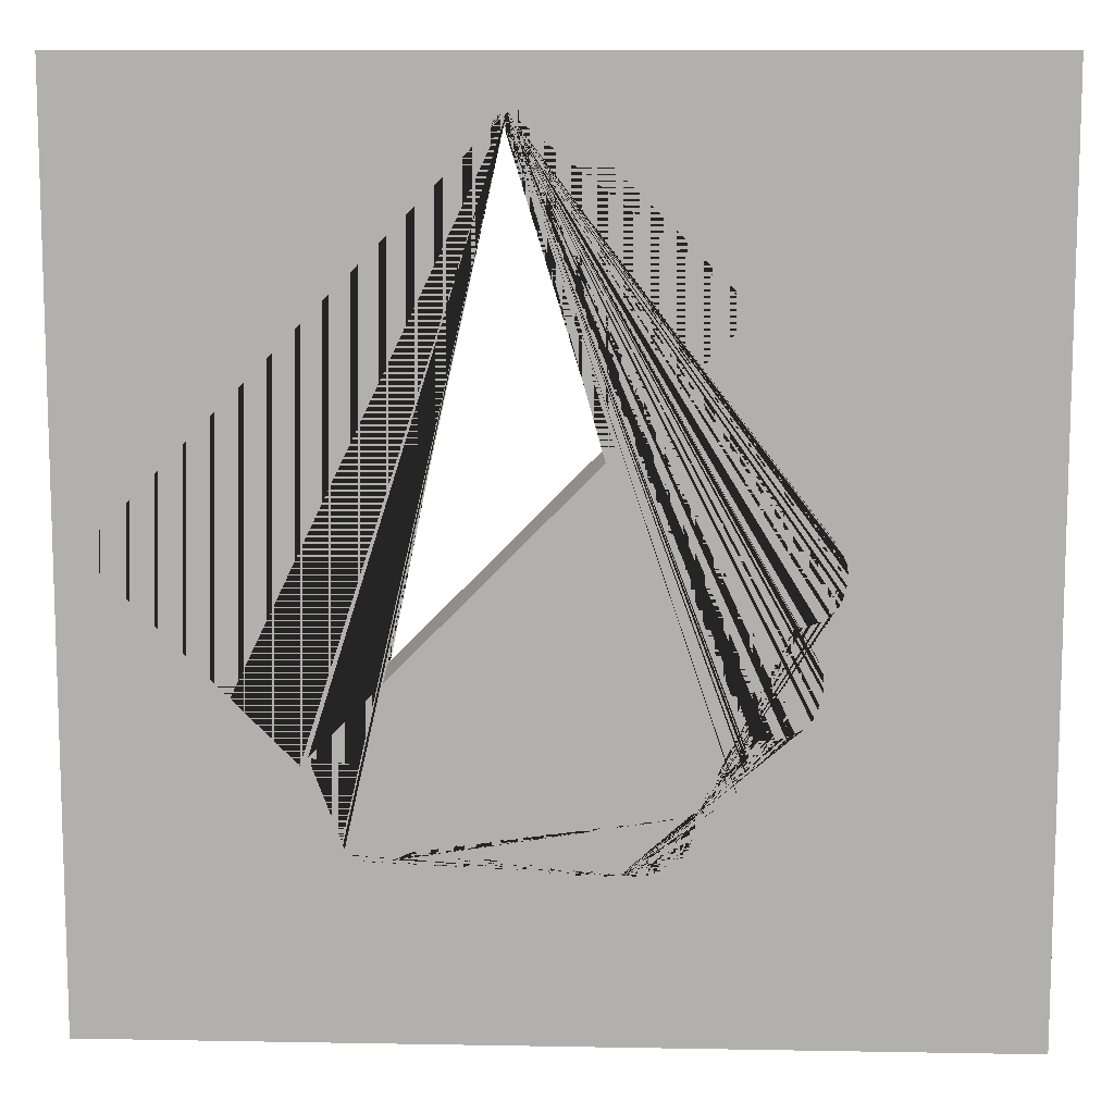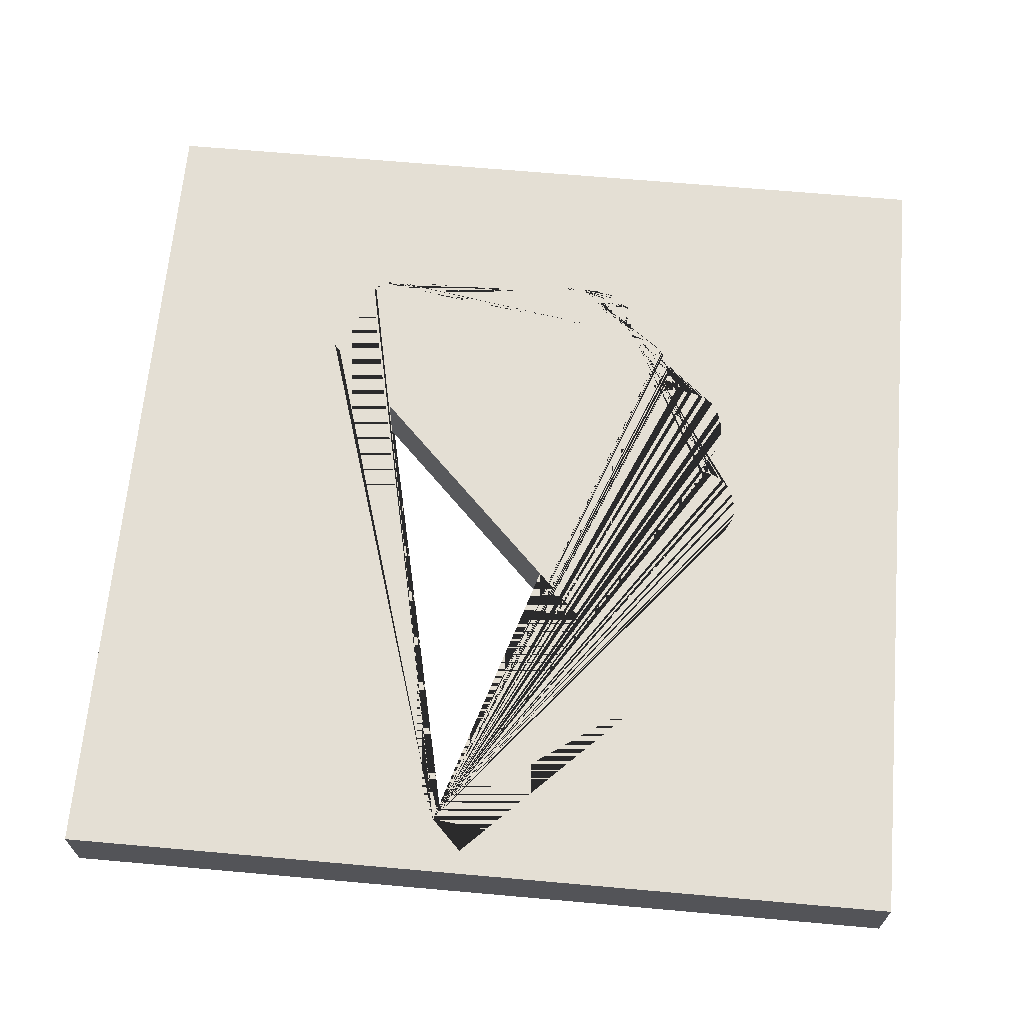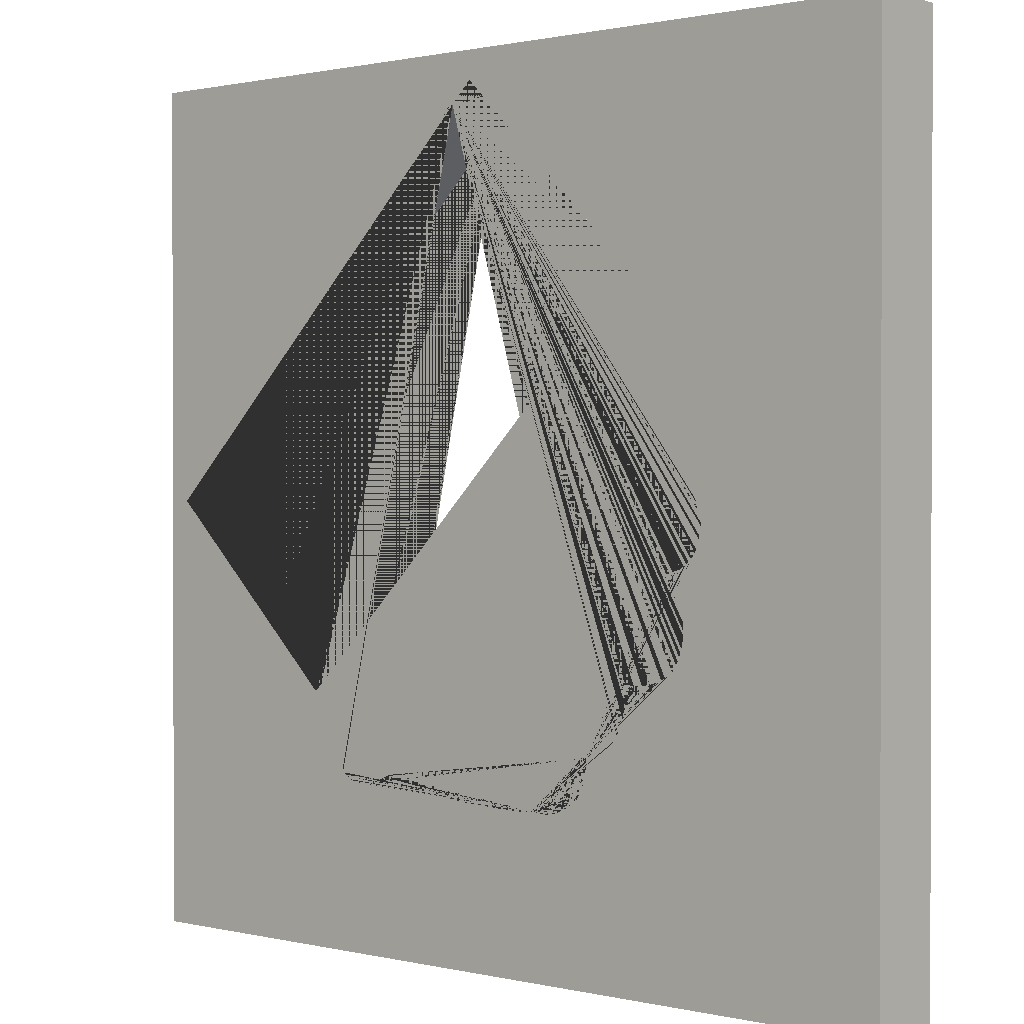
<metadata>
{"format":"obj","ext":"obj","renderer":"f3d","projection":"perspective","resolution":1024,"background":"white","views":[{"elev":10.7,"azim":-177.4,"up":"+Y"},{"elev":66.3,"azim":-174.9,"up":"+Z"},{"elev":0.9,"azim":-139.4,"up":"+Y"}]}
</metadata>
<code>
o Cube
v 1 1 -0.09133
v 1 1 0.09133
v 1 -1 -0.09133
v 1 -1 0.09133
v -1 1 -0.09133
v -1 1 0.09133
v -1 -1 -0.09133
v -1 -1 0.09133
v -0.577 -0.01383 -0.09133
v -0.5763 -0.02775 -0.09133
v -0.5768 -0.02082 -0.09133
v -0.5767 -0.006796 -0.09133
v -0.5741 -0.04147 -0.09133
v -0.5754 -0.03464 -0.09133
v -0.576 0.00029 -0.09133
v -0.5749 0.007424 -0.09133
v -0.5724 -0.04825 -0.09133
v -0.5705 -0.05498 -0.09133
v -0.5681 -0.06166 -0.09133
v -0.5575 -0.08212 -0.09133
v -0.5464 -0.09416 -0.09133
v -0.5521 -0.08853 -0.09133
v -0.5626 -0.07486 -0.09133
v -0.5655 -0.06829 -0.09133
v -0.5581 0.04003 -0.09133
v -0.5672 0.02432 -0.09133
v -0.5478 0.0546 -0.09133
v -0.5335 -0.2342 -0.09133
v -0.5323 -0.2526 -0.09133
v -0.5309 -0.2616 -0.09133
v -0.5324 -0.2156 -0.09133
v -0.5332 -0.2435 -0.09133
v -0.5342 -0.1034 -0.09133
v -0.5364 0.06811 -0.09133
v -0.5264 -0.2792 -0.09133
v -0.5266 -0.1977 -0.09133
v -0.5197 -0.2961 -0.09133
v -0.5192 -0.1806 -0.09133
v -0.5233 -0.2877 -0.09133
v -0.5232 -0.189 -0.09133
v -0.5289 -0.2705 -0.09133
v -0.5297 -0.2066 -0.09133
v -0.5332 -0.225 -0.09133
v -0.5405 -0.09908 -0.09133
v -0.5277 -0.1071 -0.09133
v -0.5241 0.08062 -0.09133
v -0.5137 -0.1132 -0.09133
v -0.5055 -0.3199 -0.09133
v -0.5049 -0.1569 -0.09133
v -0.5108 -0.3122 -0.09133
v -0.5101 -0.1645 -0.09133
v -0.4993 -0.1496 -0.09133
v -0.5063 -0.1158 -0.09133
v -0.4932 -0.1427 -0.09133
v -0.4985 -0.118 -0.09133
v -0.482 -0.1221 -0.09133
v -0.4874 -0.3321 -0.09133
v -0.4866 -0.1361 -0.09133
v -0.4904 -0.1201 -0.09133
v -0.4965 -0.3264 -0.09133
v -0.5155 -0.3043 -0.09133
v -0.4796 -0.13 -0.09133
v -0.4666 0.122 -0.09133
v -0.4721 -0.1242 -0.09133
v -0.4685 -0.3411 -0.09133
v -0.4387 -0.3493 -0.09133
v -0.4488 -0.3472 -0.09133
v -0.4587 -0.3445 -0.09133
v -0.4345 0.1383 -0.09133
v -0.4507 0.1304 -0.09133
v -0.478 -0.337 -0.09133
v -0.5108 0.09219 -0.09133
v -0.4967 0.1029 -0.09133
v -0.4819 0.1128 -0.09133
v -0.5149 -0.1724 -0.09133
v -0.5209 -0.1104 -0.09133
v -0.4179 -0.3515 -0.09133
v -0.4073 -0.3517 -0.09133
v -0.3856 -0.3505 -0.09133
v -0.3805 -0.371 -0.09133
v -0.3813 -0.3777 -0.09133
v -0.3794 -0.3645 -0.09133
v -0.3966 -0.3514 -0.09133
v -0.3778 -0.3581 -0.09133
v -0.3758 -0.3521 -0.09133
v -0.3733 -0.3464 -0.09133
v -0.2474 0.1944 -0.09133
v -0.2022 0.2012 -0.09133
v -0.2172 0.1994 -0.09133
v -0.2323 0.1971 -0.09133
v -0.2625 0.1913 -0.09133
v -0.1267 0.2054 -0.09133
v -0.1419 0.2051 -0.09133
v -0.157 0.2046 -0.09133
v -0.1721 0.2038 -0.09133
v -0.371 0.1627 -0.09133
v -0.3828 0.1588 -0.09133
v -0.3946 0.1546 -0.09133
v -0.4063 0.1502 -0.09133
v -0.4284 -0.3507 -0.09133
v -0.1871 0.2027 -0.09133
v -0.3591 0.1664 -0.09133
v -0.4179 0.1456 -0.09133
v 0.1082 0.878 -0.09133
v 0.1056 0.8801 -0.09133
v 0.1126 0.8742 -0.09133
v 0.09823 0.8837 -0.09133
v 0.1172 0.869 -0.09133
v 0.1159 0.8708 -0.09133
v 0.1192 0.8651 -0.09133
v 0.1183 0.8671 -0.09133
v 0.1206 0.8603 -0.09133
v 0.12 0.8629 -0.09133
v 0.1106 0.876 -0.09133
v 0.1212 0.8575 -0.09133
v 0.1143 0.8725 -0.09133
v -0.3818 -0.3913 -0.09133
v -0.3816 -0.3981 -0.09133
v -0.3817 -0.3845 -0.09133
v -0.3812 -0.4048 -0.09133
v -0.3797 -0.4177 -0.09133
v -0.3805 -0.4114 -0.09133
v -0.3787 -0.4238 -0.09133
v -0.3733 -0.4369 -0.09133
v -0.3649 -0.4578 -0.09133
v -0.3658 -0.4558 -0.09133
v -0.3668 -0.4537 -0.09133
v -0.3585 -0.4671 -0.09133
v -0.3628 -0.4619 -0.09133
v -0.3638 -0.4598 -0.09133
v -0.3489 -0.4762 -0.09133
v -0.338 -0.4837 -0.09133
v -0.3436 -0.4801 -0.09133
v -0.3539 -0.4718 -0.09133
v -0.3201 -0.4924 -0.09133
v -0.3262 -0.4898 -0.09133
v -0.3074 -0.4968 -0.09133
v -0.2946 -0.5002 -0.09133
v -0.301 -0.4986 -0.09133
v -0.3138 -0.4948 -0.09133
v -0.3322 -0.4869 -0.09133
v -0.2826 -0.5129 -0.09133
v -0.2825 -0.5119 -0.09133
v -0.2827 -0.5186 -0.09133
v -0.2827 -0.514 -0.09133
v -0.2822 -0.5109 -0.09133
v -0.2827 -0.5153 -0.09133
v -0.2815 -0.5088 -0.09133
v -0.2819 -0.5099 -0.09133
v -0.2786 -0.5027 -0.09133
v -0.2795 -0.5423 -0.09133
v -0.2762 -0.5579 -0.09133
v -0.2714 -0.5729 -0.09133
v -0.274 -0.5655 -0.09133
v -0.2781 -0.5501 -0.09133
v -0.2808 -0.5344 -0.09133
v -0.2818 -0.5264 -0.09133
v -0.2804 -0.5062 -0.09133
v -0.2604 -0.5936 -0.09133
v -0.2647 -0.587 -0.09133
v -0.2498 -0.6056 -0.09133
v -0.2555 -0.5998 -0.09133
v -0.2426 -0.6103 -0.09133
v -0.2202 -0.6231 -0.09133
v -0.2047 -0.63 -0.09133
v -0.2125 -0.6267 -0.09133
v -0.1886 -0.6349 -0.09133
v -0.172 -0.6374 -0.09133
v -0.1804 -0.6365 -0.09133
v -0.1967 -0.6327 -0.09133
v -0.2683 -0.5801 -0.09133
v -0.2352 -0.6148 -0.09133
v -0.2278 -0.6191 -0.09133
v -0.1512 -0.6363 -0.09133
v -0.1547 -0.637 -0.09133
v -0.1445 -0.6352 -0.09133
v -0.1378 -0.6345 -0.09133
v -0.1411 -0.6348 -0.09133
v -0.1478 -0.6357 -0.09133
v -0.1311 -0.6342 -0.09133
v -0.114 -0.6344 -0.09133
v -0.1345 -0.6343 -0.09133
v -0.1058 -0.6365 -0.09133
v -0.1017 -0.6373 -0.09133
v -0.09766 -0.638 -0.09133
v -0.0997 -0.6377 -0.09133
v -0.1037 -0.6369 -0.09133
v -0.0935 -0.6384 -0.09133
v -0.08916 -0.6386 -0.09133
v -0.09136 -0.6386 -0.09133
v -0.0956 -0.6382 -0.09133
v -0.1634 -0.6376 -0.09133
v -0.1278 -0.6341 -0.09133
v -0.1244 -0.6341 -0.09133
v -0.281 -0.5076 -0.09133
v 0.1227 -0.624 -0.09133
v 0.1074 -0.6262 -0.09133
v 0.1529 -0.6186 -0.09133
v 0.168 -0.6153 -0.09133
v 0.1378 -0.6215 -0.09133
v 0.1932 -0.6089 -0.09133
v 0.2033 -0.6068 -0.09133
v 0.1983 -0.6078 -0.09133
v 0.2135 -0.6051 -0.09133
v 0.2084 -0.6059 -0.09133
v 0.1881 -0.6102 -0.09133
v 0.2851 -0.5891 -0.09133
v 0.2915 -0.5925 -0.09133
v 0.2769 -0.5974 -0.09133
v 0.09219 -0.628 -0.09133
v 0.06157 -0.6308 -0.09133
v 0.0769 -0.6295 -0.09133
v 0.322 -0.6069 -0.09133
v 0.3361 -0.6108 -0.09133
v 0.3507 -0.6132 -0.09133
v 0.3433 -0.6122 -0.09133
v 0.3289 -0.609 -0.09133
v 0.3655 -0.614 -0.09133
v 0.3802 -0.6131 -0.09133
v 0.3729 -0.6138 -0.09133
v 0.3581 -0.6138 -0.09133
v 0.4086 -0.6056 -0.09133
v 0.4202 -0.5964 -0.09133
v 0.4222 -0.594 -0.09133
v 0.418 -0.5985 -0.09133
v 0.4122 -0.603 -0.09133
v 0.4017 -0.6082 -0.09133
v 0.4256 -0.5881 -0.09133
v 0.4239 -0.5913 -0.09133
v 0.4153 -0.6007 -0.09133
v 0.4272 -0.5842 -0.09133
v 0.429 -0.5795 -0.09133
v 0.3947 -0.6103 -0.09133
v 0.4309 -0.5737 -0.09133
v 0.3875 -0.612 -0.09133
v -0.1871 0.2027 0.09133
v -0.157 0.2046 0.09133
v -0.1419 0.2051 0.09133
v -0.1721 0.2038 0.09133
v -0.1267 0.2054 0.09133
v 0.1126 0.8742 0.09133
v 0.1159 0.8708 0.09133
v 0.1143 0.8725 0.09133
v -0.577 -0.01383 0.09133
v -0.5768 -0.02082 0.09133
v -0.5763 -0.02775 0.09133
v -0.5767 -0.006796 0.09133
v -0.576 0.00029 0.09133
v -0.5741 -0.04147 0.09133
v -0.5681 -0.06166 0.09133
v -0.5705 -0.05498 0.09133
v -0.5724 -0.04825 0.09133
v -0.5754 -0.03464 0.09133
v -0.5672 0.02432 0.09133
v -0.5749 0.007424 0.09133
v -0.5626 -0.07486 0.09133
v -0.5655 -0.06829 0.09133
v -0.5521 -0.08853 0.09133
v -0.5575 -0.08212 0.09133
v -0.5581 0.04003 0.09133
v -0.5405 -0.09908 0.09133
v -0.5335 -0.2342 0.09133
v -0.5332 -0.2435 0.09133
v -0.5332 -0.225 0.09133
v -0.5464 -0.09416 0.09133
v -0.5478 0.0546 0.09133
v -0.5364 0.06811 0.09133
v -0.5289 -0.2705 0.09133
v -0.5309 -0.2616 0.09133
v -0.5233 -0.2877 0.09133
v -0.5232 -0.189 0.09133
v -0.5264 -0.2792 0.09133
v -0.5266 -0.1977 0.09133
v -0.5277 -0.1071 0.09133
v -0.5149 -0.1724 0.09133
v -0.5137 -0.1132 0.09133
v -0.5049 -0.1569 0.09133
v -0.5055 -0.3199 0.09133
v -0.4993 -0.1496 0.09133
v -0.5063 -0.1158 0.09133
v -0.5108 -0.3122 0.09133
v -0.4965 -0.3264 0.09133
v -0.5101 -0.1645 0.09133
v -0.5197 -0.2961 0.09133
v -0.5192 -0.1806 0.09133
v -0.5209 -0.1104 0.09133
v -0.5241 0.08062 0.09133
v -0.5155 -0.3043 0.09133
v -0.5323 -0.2526 0.09133
v -0.5297 -0.2066 0.09133
v -0.5324 -0.2156 0.09133
v -0.5342 -0.1034 0.09133
v -0.4985 -0.118 0.09133
v -0.5108 0.09219 0.09133
v -0.4967 0.1029 0.09133
v -0.4874 -0.3321 0.09133
v -0.4866 -0.1361 0.09133
v -0.4904 -0.1201 0.09133
v -0.4796 -0.13 0.09133
v -0.482 -0.1221 0.09133
v -0.4685 -0.3411 0.09133
v -0.4666 0.122 0.09133
v -0.4721 -0.1242 0.09133
v -0.4488 -0.3472 0.09133
v -0.4587 -0.3445 0.09133
v -0.4507 0.1304 0.09133
v -0.478 -0.337 0.09133
v -0.4819 0.1128 0.09133
v -0.4284 -0.3507 0.09133
v -0.4073 -0.3517 0.09133
v -0.4179 -0.3515 0.09133
v -0.3856 -0.3505 0.09133
v -0.3818 -0.3913 0.09133
v -0.3817 -0.3845 0.09133
v -0.3812 -0.4048 0.09133
v -0.3816 -0.3981 0.09133
v -0.3813 -0.3777 0.09133
v -0.3787 -0.4238 0.09133
v -0.3794 -0.3645 0.09133
v -0.3805 -0.371 0.09133
v -0.3966 -0.3514 0.09133
v -0.3797 -0.4177 0.09133
v -0.4387 -0.3493 0.09133
v -0.3805 -0.4114 0.09133
v -0.3828 0.1588 0.09133
v -0.3946 0.1546 0.09133
v -0.4063 0.1502 0.09133
v -0.4179 0.1456 0.09133
v -0.4345 0.1383 0.09133
v -0.4932 -0.1427 0.09133
v -0.3758 -0.3521 0.09133
v -0.3733 -0.3464 0.09133
v -0.3733 -0.4369 0.09133
v -0.3585 -0.4671 0.09133
v -0.3436 -0.4801 0.09133
v -0.3489 -0.4762 0.09133
v -0.3539 -0.4718 0.09133
v -0.3628 -0.4619 0.09133
v -0.3638 -0.4598 0.09133
v -0.3649 -0.4578 0.09133
v -0.3658 -0.4558 0.09133
v -0.3668 -0.4537 0.09133
v -0.3322 -0.4869 0.09133
v -0.3201 -0.4924 0.09133
v -0.3262 -0.4898 0.09133
v -0.3074 -0.4968 0.09133
v -0.2946 -0.5002 0.09133
v -0.301 -0.4986 0.09133
v -0.3138 -0.4948 0.09133
v -0.338 -0.4837 0.09133
v -0.2826 -0.5129 0.09133
v -0.2827 -0.514 0.09133
v -0.2822 -0.5109 0.09133
v -0.2815 -0.5088 0.09133
v -0.2819 -0.5099 0.09133
v -0.2786 -0.5027 0.09133
v -0.2795 -0.5423 0.09133
v -0.2808 -0.5344 0.09133
v -0.2818 -0.5264 0.09133
v -0.2804 -0.5062 0.09133
v -0.2827 -0.5186 0.09133
v -0.2827 -0.5153 0.09133
v -0.281 -0.5076 0.09133
v -0.2825 -0.5119 0.09133
v -0.2762 -0.5579 0.09133
v -0.274 -0.5655 0.09133
v -0.2714 -0.5729 0.09133
v -0.2604 -0.5936 0.09133
v -0.2647 -0.587 0.09133
v -0.2498 -0.6056 0.09133
v -0.2323 0.1971 0.09133
v -0.2474 0.1944 0.09133
v -0.2555 -0.5998 0.09133
v -0.2426 -0.6103 0.09133
v -0.2625 0.1913 0.09133
v -0.2683 -0.5801 0.09133
v -0.2352 -0.6148 0.09133
v -0.2278 -0.6191 0.09133
v -0.2781 -0.5501 0.09133
v -0.3778 -0.3581 0.09133
v -0.3591 0.1664 0.09133
v -0.371 0.1627 0.09133
v -0.2202 -0.6231 0.09133
v -0.1967 -0.6327 0.09133
v -0.2047 -0.63 0.09133
v -0.2125 -0.6267 0.09133
v -0.2022 0.2012 0.09133
v -0.172 -0.6374 0.09133
v -0.1804 -0.6365 0.09133
v -0.1512 -0.6363 0.09133
v -0.1547 -0.637 0.09133
v -0.1634 -0.6376 0.09133
v -0.1886 -0.6349 0.09133
v -0.1478 -0.6357 0.09133
v -0.1445 -0.6352 0.09133
v -0.1411 -0.6348 0.09133
v -0.1345 -0.6343 0.09133
v -0.1311 -0.6342 0.09133
v -0.1378 -0.6345 0.09133
v -0.1244 -0.6341 0.09133
v -0.114 -0.6344 0.09133
v -0.1058 -0.6365 0.09133
v -0.1037 -0.6369 0.09133
v -0.0997 -0.6377 0.09133
v -0.0956 -0.6382 0.09133
v -0.09766 -0.638 0.09133
v -0.1017 -0.6373 0.09133
v -0.08916 -0.6386 0.09133
v -0.09136 -0.6386 0.09133
v -0.0935 -0.6384 0.09133
v -0.1278 -0.6341 0.09133
v 0.09219 -0.628 0.09133
v 0.1227 -0.624 0.09133
v 0.1529 -0.6186 0.09133
v 0.1378 -0.6215 0.09133
v 0.1074 -0.6262 0.09133
v 0.1881 -0.6102 0.09133
v 0.2033 -0.6068 0.09133
v 0.1983 -0.6078 0.09133
v 0.1932 -0.6089 0.09133
v 0.2135 -0.6051 0.09133
v 0.2084 -0.6059 0.09133
v 0.2769 -0.5974 0.09133
v 0.2851 -0.5891 0.09133
v 0.2915 -0.5925 0.09133
v 0.322 -0.6069 0.09133
v 0.3361 -0.6108 0.09133
v 0.3289 -0.609 0.09133
v 0.3581 -0.6138 0.09133
v 0.3507 -0.6132 0.09133
v 0.3433 -0.6122 0.09133
v 0.3729 -0.6138 0.09133
v 0.3802 -0.6131 0.09133
v 0.4086 -0.6056 0.09133
v 0.3875 -0.612 0.09133
v 0.418 -0.5985 0.09133
v 0.4239 -0.5913 0.09133
v 0.4222 -0.594 0.09133
v 0.4202 -0.5964 0.09133
v 0.4122 -0.603 0.09133
v 0.4017 -0.6082 0.09133
v 0.4272 -0.5842 0.09133
v 0.429 -0.5795 0.09133
v 0.4309 -0.5737 0.09133
v 0.3947 -0.6103 0.09133
v 0.4153 -0.6007 0.09133
v 0.4256 -0.5881 0.09133
v 0.3655 -0.614 0.09133
v 0.168 -0.6153 0.09133
v 0.06157 -0.6308 0.09133
v 0.0769 -0.6295 0.09133
v -0.2172 0.1994 0.09133
v -0.3932 0.5021 -0.09133
v 0.95 0.01792 -0.09133
v 0.5134 -0.4148 -0.09133
v 0.4969 -0.3982 -0.09133
v 0.1215 0.8559 -0.09133
v 0.09184 0.8858 -0.09133
v -0.09962 0.2052 -0.09133
v 0.04341 0.9348 -0.09133
v -0.3928 0.5109 0.09133
v 0.9504 0.02667 0.09133
v 0.5137 -0.406 0.09133
v 0.4994 -0.3916 0.09133
v 0.1161 0.8705 0.09133
v 0.1107 0.8759 0.09133
v -0.09052 0.2051 0.09133
v 0.04379 0.9436 0.09133
f 458 460 453 459 92 93 94 95 101 88 89 90 87 91 102 96 97 98 99 103 69 70 63 74 73 72 46 34 27 25 26 16 15 12 9 11 10 14 13 17 18 19 24 23 20 22 21 44 33 45 76 47 53 55 59 56 64 62 58 54 52 49 51 75 38 40 36 42 31 43 28 32 29 30 41 35 39 37 61 50 48 60 57 71 65 68 67 66 100 77 78 83 79 86 85 84 82 80 81 119 117 118 120 122 121 123 124 127 126 125 130 129 128 7 5 1 3 224 229 228 231 232 234 456 455 454 457 115 112 113 110 111 108 109 116 106 114 104 105 107
f 180 193 194 181 183 187 184 186 185 191 188 190 189 211 212 210 197 196 200 198 199 206 201 203 202 205 204 209 207 208 213 217 214 216 215 221 218 220 219 235 233 227 222 226 230 225 223 224 3 7 128 134 131 133 132 141 136 135 140 137 139 138 150 158 195 148 149 146 143 142 145 147 144 157 156 151 155 152 154 153 171 160 159 162 161 163 172 173 164 166 165 170 167 169 168 192 175 174 179 176 178 177 182
f 149 148 195 158 150 138 139 137 140 135 136 141 132 133 131 134 128 129 130 125 126 127 124 123 121 122 120 118 117 119 81 80 82 84 85 86 79 83 78 77 100 66 67 68 65 71 57 60 48 50 61 37 39 35 41 30 29 32 28 43 31 42 36 40 38 75 51 49 52 54 58 62 64 56 59 55 53 47 76 45 33 44 21 22 20 23 24 19 18 17 13 14 10 11 9 12 15 16 26 25 27 34 46 72 73 74 63 70 69 103 99 98 97 96 102 91 87 90 89 88 101 95 94 93 92 459 456 234 232 231 228 229 224 223 225 230 226 222 227 233 235 219 220 218 221 215 216 214 217 213 208 207 209 204 205 202 203 201 206 199 198 200 196 197 210 212 211 189 190 188 191 185 186 184 187 183 181 194 193 180 182 177 178 176 179 174 175 192 168 169 167 170 165 166 164 173 172 163 161 162 159 160 171 153 154 152 155 151 156 157 144 147 145 142 143 146
f 457 458 107 105 104 114 106 116 109 108 111 110 113 112 115
f 4 8 7 3
f 8 6 5 7
f 242 465 462 463 464 444 443 442 447 437 438 4 2 6 8 334 338 339 340 341 342 333 318 322 324 315 316 313 314 317 320 319 380 331 332 312 321 310 311 309 323 304 305 301 307 296 282 278 281 288 284 270 272 268 269 289 263 262 264 291 290 273 271 285 275 283 277 279 330 297 299 303 300 298 293 280 276 286 274 292 261 265 258 259 256 257 250 251 252 249 253 246 245 244 247 248 255 254 260 266 267 287 294 295 308 302 306 329 328 327 326 325 382 381 375 372 371 452 387 236 239 237 238 240 467 461 468 466 241 243
f 399 396 395 394 390 391 392 388 389 393 384 385 386 383 378 377 374 370 373 368 369 376 367 366 365 379 357 358 359 361 362 352 351 364 353 355 354 363 360 356 347 348 346 349 344 345 343 350 335 336 337 334 8 4 438 439 436 446 440 434 441 445 435 433 432 448 429 430 431 427 428 426 425 424 423 421 422 418 419 420 417 449 414 415 413 416 412 451 450 408 409 410 405 406 404 407 403 402 401 400 411 398 397
f 355 353 364 351 352 362 361 359 358 357 379 365 366 367 376 369 368 373 370 374 377 378 383 386 385 384 393 389 388 392 391 390 394 395 396 399 397 398 411 400 401 402 403 407 404 406 405 410 409 408 450 451 412 416 413 415 414 449 417 420 419 418 422 421 423 424 425 426 428 427 431 430 429 448 432 433 435 445 441 434 440 446 436 439 438 437 447 442 443 444 464 467 240 238 237 239 236 387 452 371 372 375 381 382 325 326 327 328 329 306 302 308 295 294 287 267 266 260 254 255 248 247 244 245 246 253 249 252 251 250 257 256 259 258 265 261 292 274 286 276 280 293 298 300 303 299 297 330 279 277 283 275 285 271 273 290 291 264 262 263 289 269 268 272 270 284 288 281 278 282 296 307 301 305 304 323 309 311 310 321 312 332 331 380 319 320 317 314 313 316 315 324 322 318 333 342 341 340 339 338 334 337 336 335 350 343 345 344 349 346 348 347 356 360 363 354
f 466 465 242 243 241
f 2 4 3 1
f 6 2 1 5
f 461 467 464 463 455 456 459 453
f 454 462 465 466 468 460 458 457
f 455 463 462 454
f 468 461 453 460

</code>
